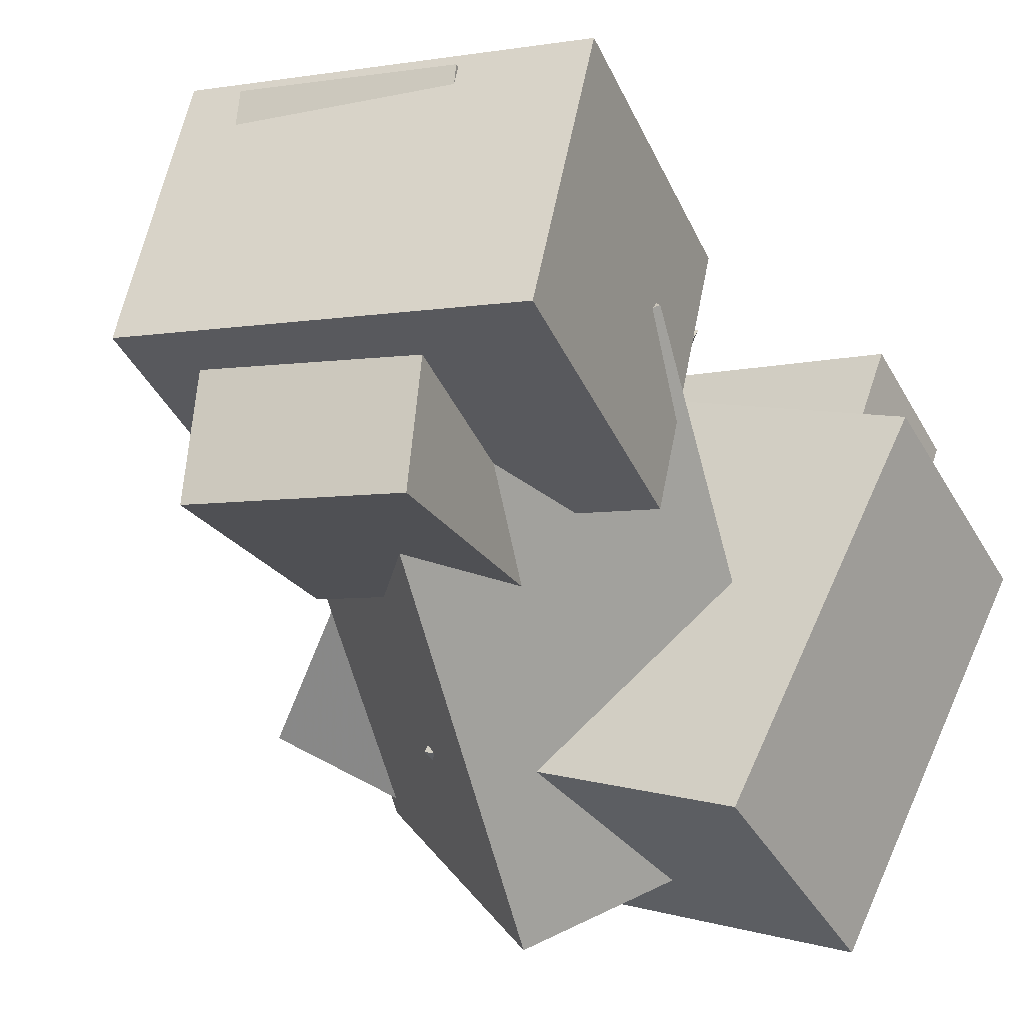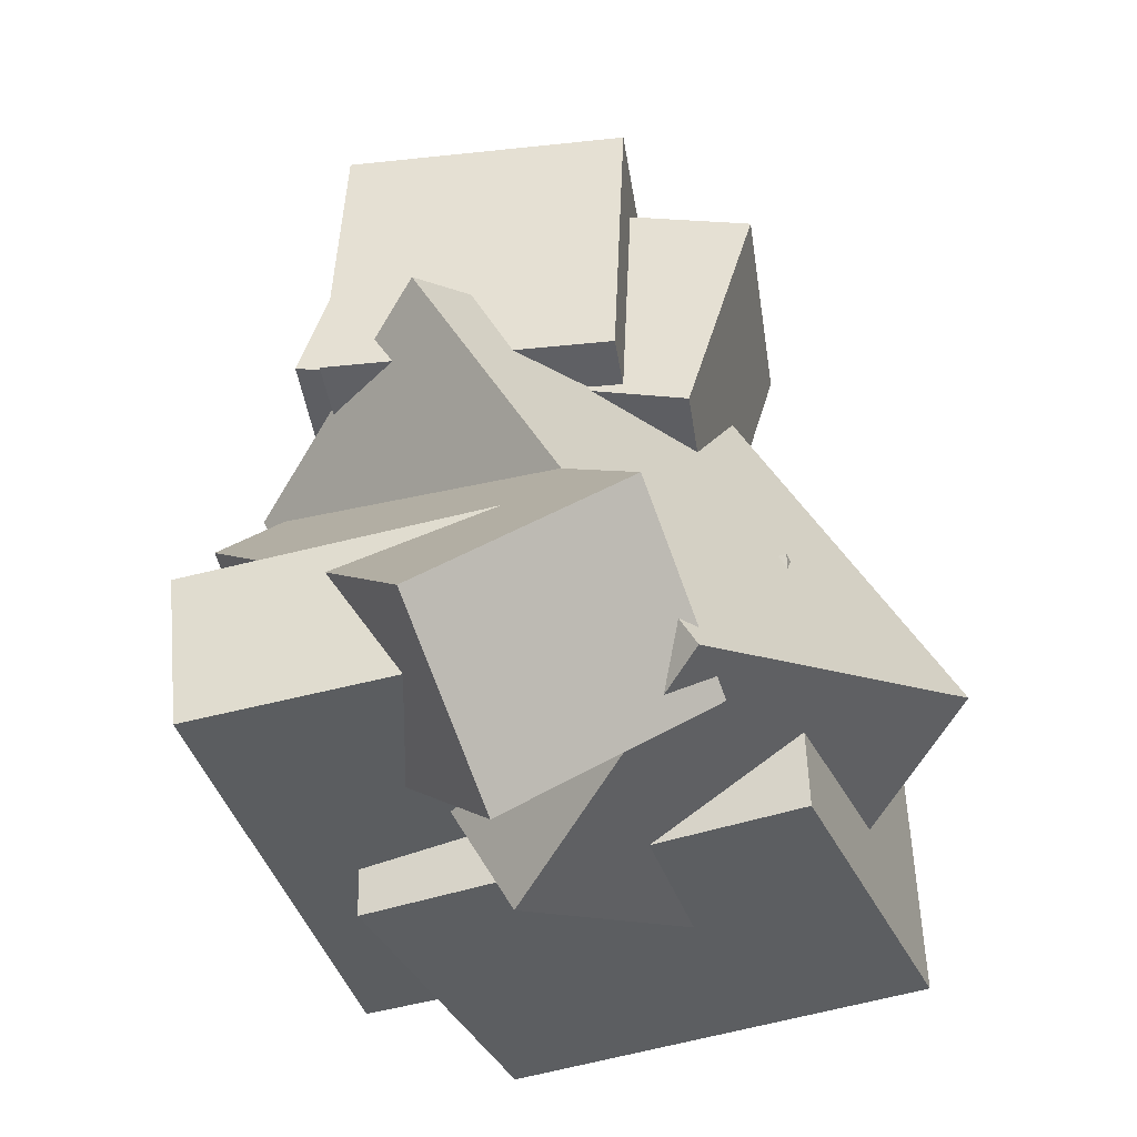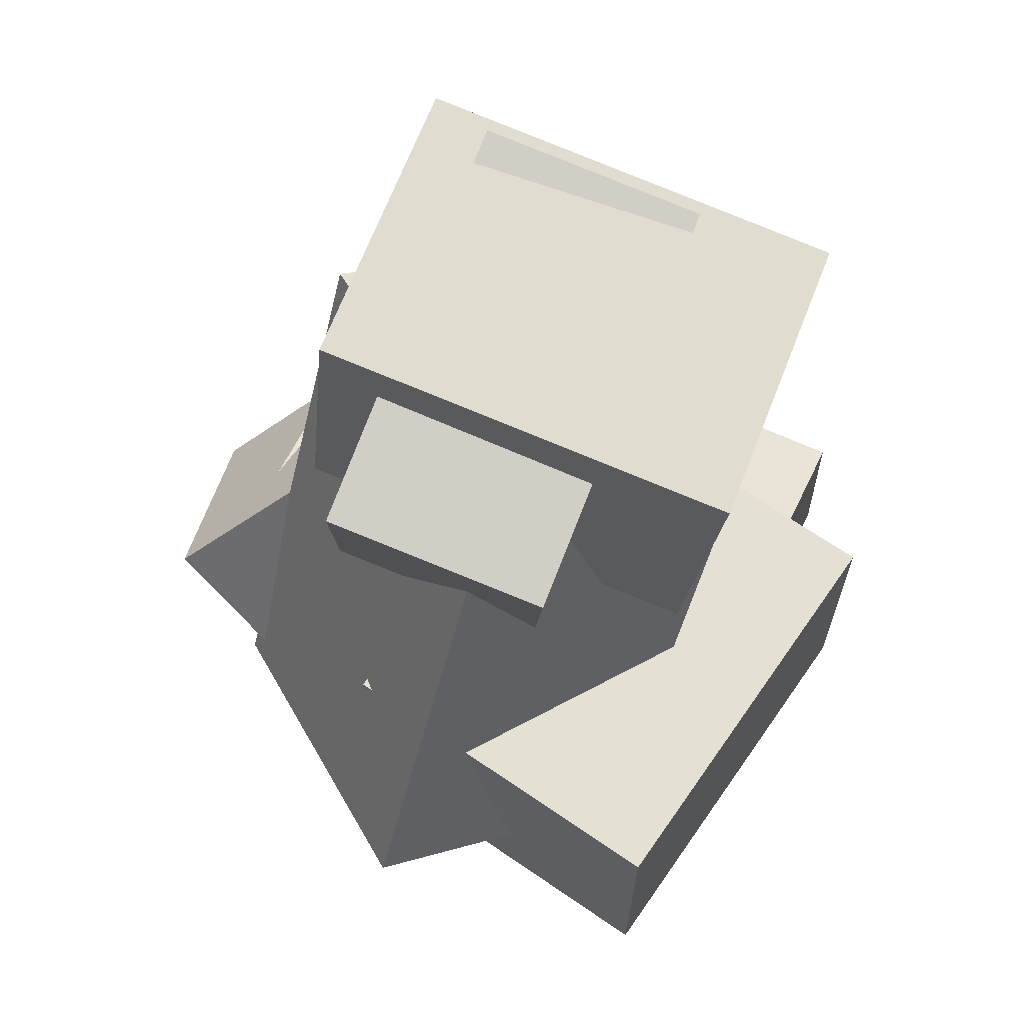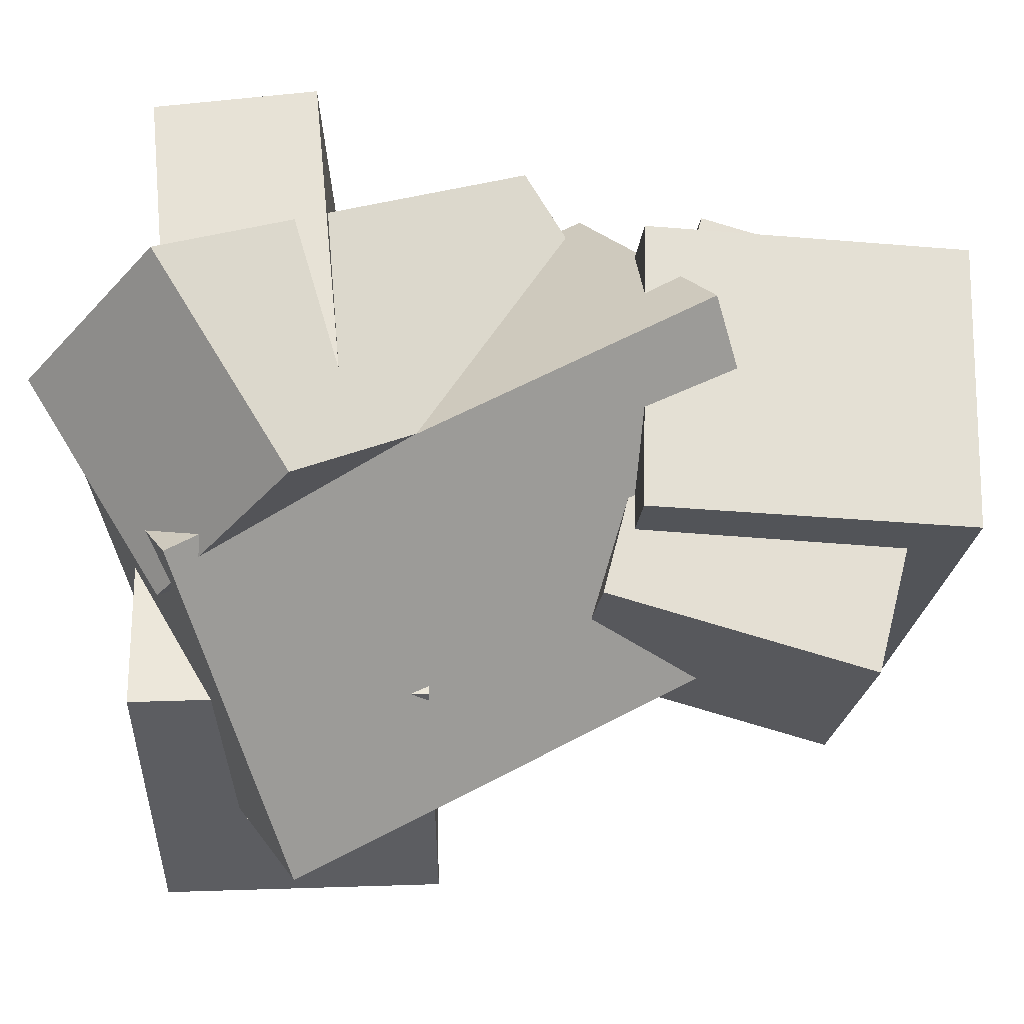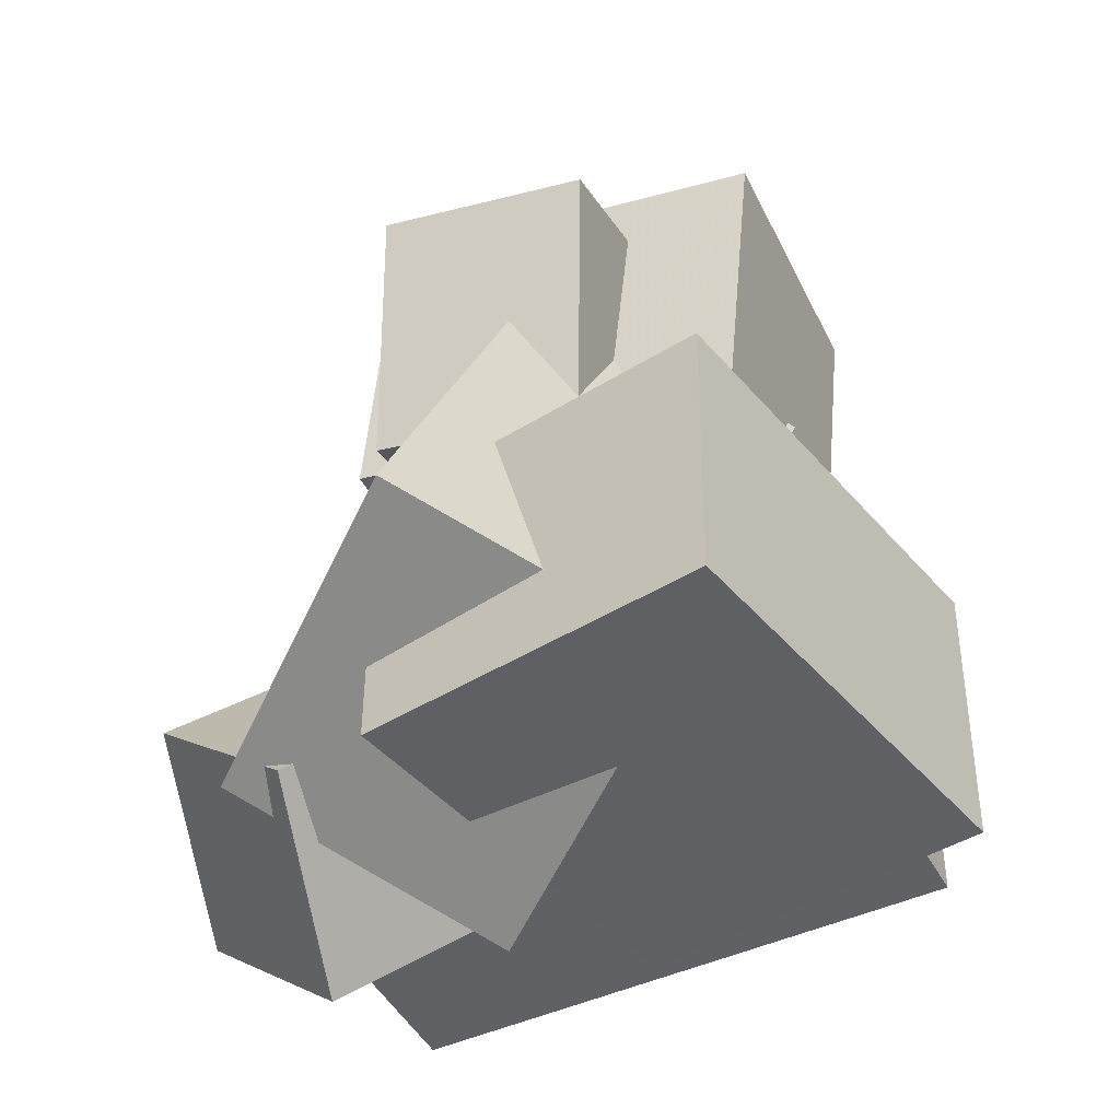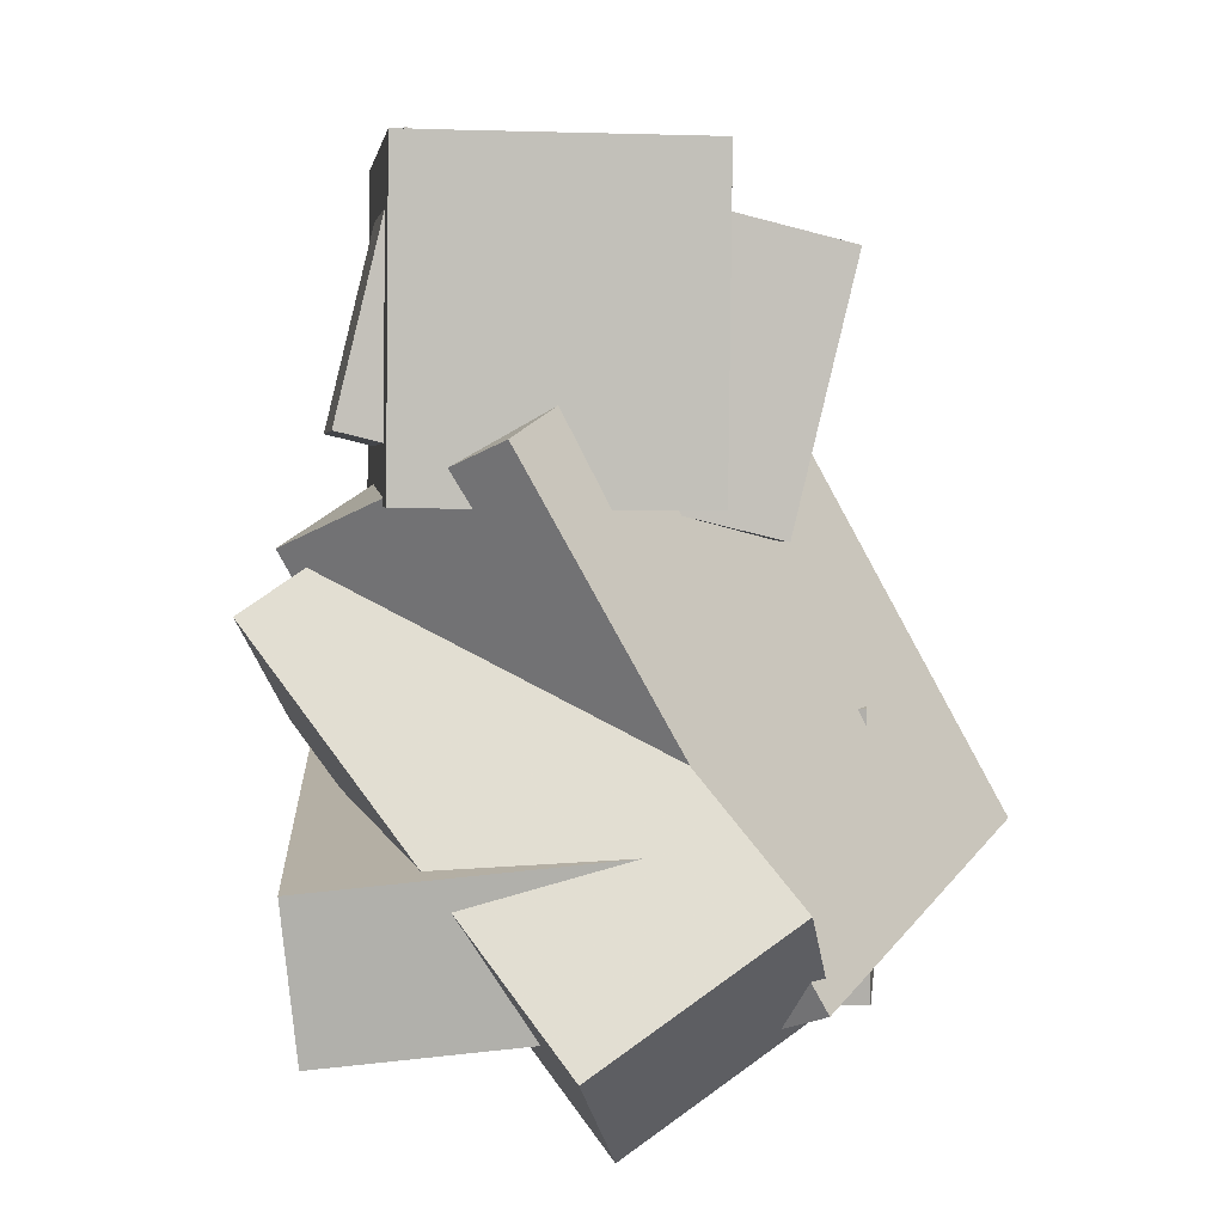
<metadata>
{"format":"obj","ext":"obj","renderer":"f3d","projection":"perspective","resolution":1024,"background":"white","views":[{"elev":-38.8,"azim":-152.4,"up":"+Z"},{"elev":-37.6,"azim":86.0,"up":"+Y"},{"elev":67.0,"azim":-171.8,"up":"+Y"},{"elev":-10.0,"azim":89.5,"up":"+Z"},{"elev":-41.4,"azim":-169.6,"up":"+Y"},{"elev":9.7,"azim":70.0,"up":"+Y"}]}
</metadata>
<code>
v -0.2551 0.01981 -0.1771
v -0.3431 0.02893 0.2003
v -0.2963 0.4396 -0.1969
v -0.3842 0.4487 0.1806
v 0.2763 0.07768 -0.05471
v 0.1884 0.0868 0.3228
v 0.2352 0.4974 -0.07445
v 0.1472 0.5065 0.303
f 1.0 7.0 5.0
f 1.0 3.0 7.0
f 1.0 4.0 3.0
f 1.0 2.0 4.0
f 3.0 8.0 7.0
f 3.0 4.0 8.0
f 5.0 7.0 8.0
f 5.0 8.0 6.0
f 1.0 5.0 6.0
f 1.0 6.0 2.0
f 2.0 6.0 8.0
f 2.0 8.0 4.0
v 0.1855 -0.1852 -0.2747
v -0.2487 -0.1796 -0.4917
v -0.07718 -0.2014 0.2508
v -0.5115 -0.1958 0.03379
v 0.1863 -0.5574 -0.2858
v -0.248 -0.5517 -0.5028
v -0.07646 -0.5736 0.2396
v -0.5108 -0.5679 0.02268
f 9.0 15.0 13.0
f 9.0 11.0 15.0
f 9.0 12.0 11.0
f 9.0 10.0 12.0
f 11.0 16.0 15.0
f 11.0 12.0 16.0
f 13.0 15.0 16.0
f 13.0 16.0 14.0
f 9.0 13.0 14.0
f 9.0 14.0 10.0
f 10.0 14.0 16.0
f 10.0 16.0 12.0
v -0.05991 -0.006179 -0.2177
v -0.1911 0.1305 0.2964
v -0.08121 0.3358 -0.3141
v -0.2124 0.4725 0.2
v 0.2266 0.02958 -0.1541
v 0.09539 0.1663 0.36
v 0.2053 0.3716 -0.2505
v 0.07409 0.5083 0.2636
f 17.0 23.0 21.0
f 17.0 19.0 23.0
f 17.0 20.0 19.0
f 17.0 18.0 20.0
f 19.0 24.0 23.0
f 19.0 20.0 24.0
f 21.0 23.0 24.0
f 21.0 24.0 22.0
f 17.0 21.0 22.0
f 17.0 22.0 18.0
f 18.0 22.0 24.0
f 18.0 24.0 20.0
v -0.3247 -0.4607 -0.1994
v -0.4591 -0.5031 0.2282
v -0.3231 -0.2569 -0.1787
v -0.4576 -0.2992 0.2489
v 0.3993 -0.4891 0.02543
v 0.2648 -0.5314 0.4531
v 0.4008 -0.2852 0.04612
v 0.2664 -0.3276 0.4737
f 25.0 31.0 29.0
f 25.0 27.0 31.0
f 25.0 28.0 27.0
f 25.0 26.0 28.0
f 27.0 32.0 31.0
f 27.0 28.0 32.0
f 29.0 31.0 32.0
f 29.0 32.0 30.0
f 25.0 29.0 30.0
f 25.0 30.0 26.0
f 26.0 30.0 32.0
f 26.0 32.0 28.0
v 0.2796 0.1695 0.208
v 0.002309 0.3073 -0.1609
v -0.04668 0.0119 0.3944
v -0.324 0.1497 0.02554
v 0.4041 -0.4905 -0.132
v 0.1267 -0.3527 -0.5009
v 0.07773 -0.648 0.05445
v -0.1996 -0.5103 -0.3145
f 33.0 39.0 37.0
f 33.0 35.0 39.0
f 33.0 36.0 35.0
f 33.0 34.0 36.0
f 35.0 40.0 39.0
f 35.0 36.0 40.0
f 37.0 39.0 40.0
f 37.0 40.0 38.0
f 33.0 37.0 38.0
f 33.0 38.0 34.0
f 34.0 38.0 40.0
f 34.0 40.0 36.0
v 0.3087 -0.67 0.09286
v 0.5035 -0.5005 0.2056
v -0.2155 -0.2325 0.3408
v -0.02063 -0.06296 0.4535
v 0.3198 -0.5065 -0.1723
v 0.5147 -0.337 -0.0595
v -0.2043 -0.06891 0.07564
v -0.009482 0.1006 0.1884
f 41.0 47.0 45.0
f 41.0 43.0 47.0
f 41.0 44.0 43.0
f 41.0 42.0 44.0
f 43.0 48.0 47.0
f 43.0 44.0 48.0
f 45.0 47.0 48.0
f 45.0 48.0 46.0
f 41.0 45.0 46.0
f 41.0 46.0 42.0
f 42.0 46.0 48.0
f 42.0 48.0 44.0

</code>
